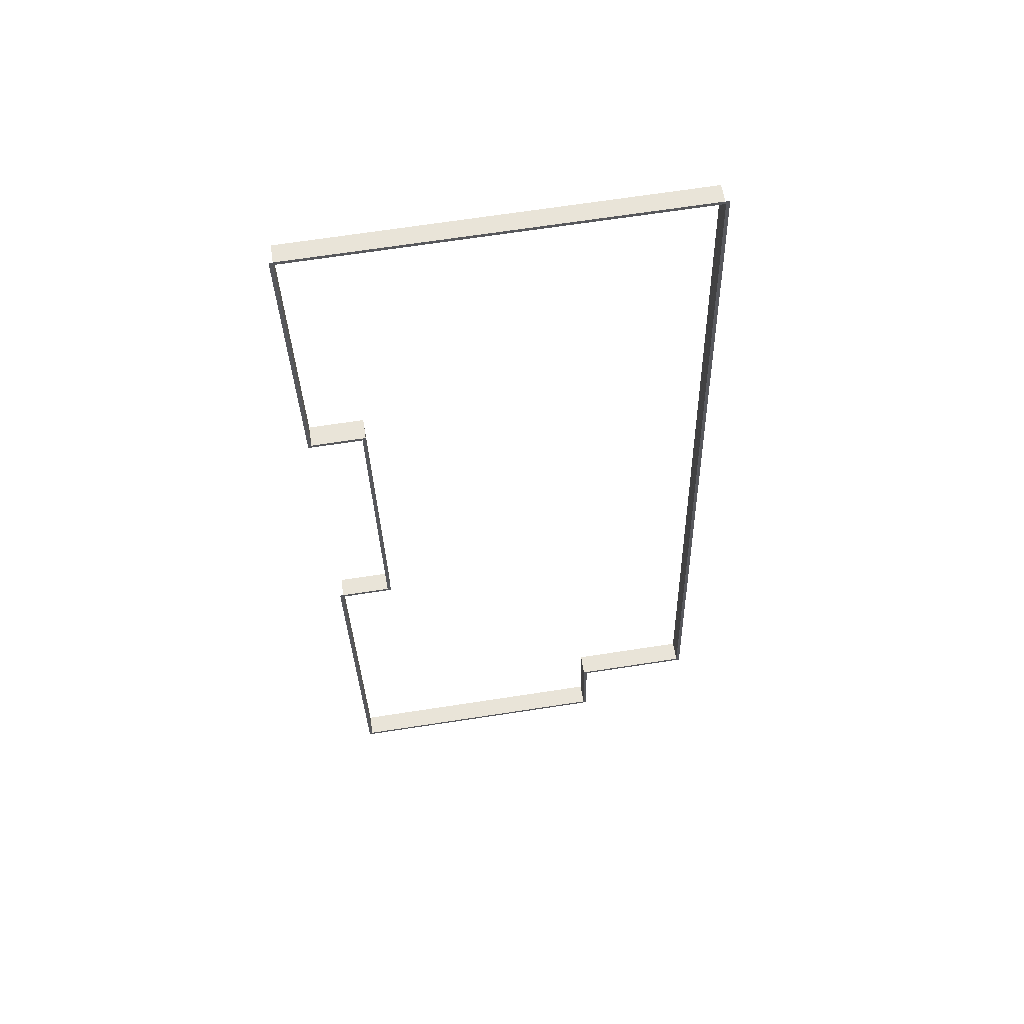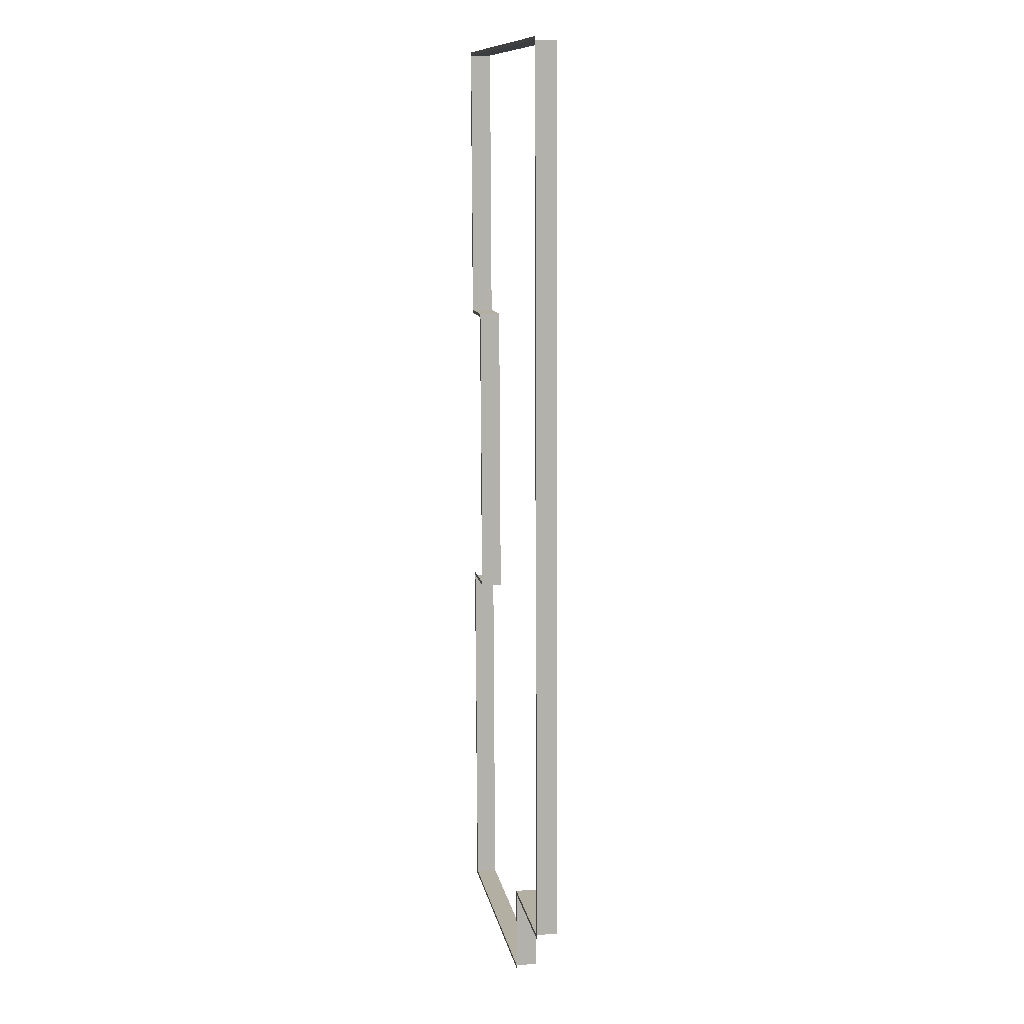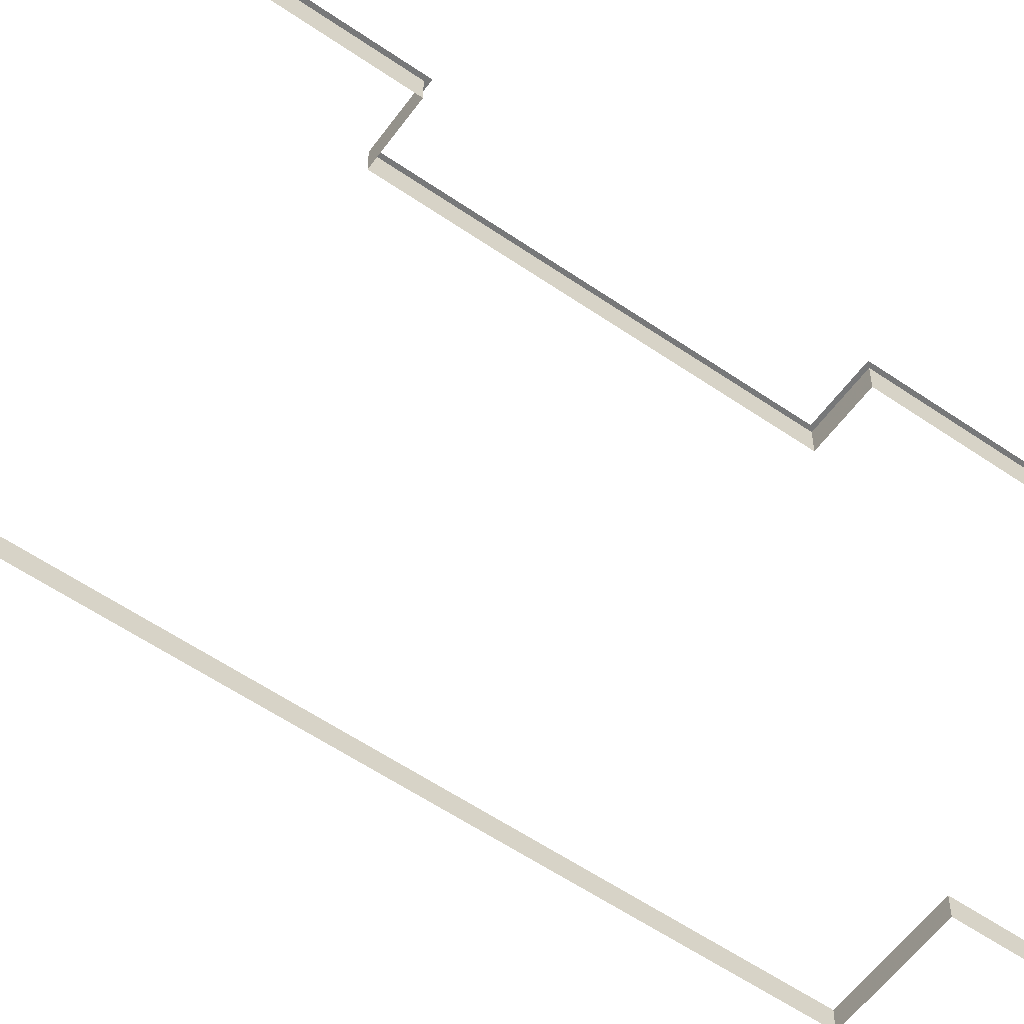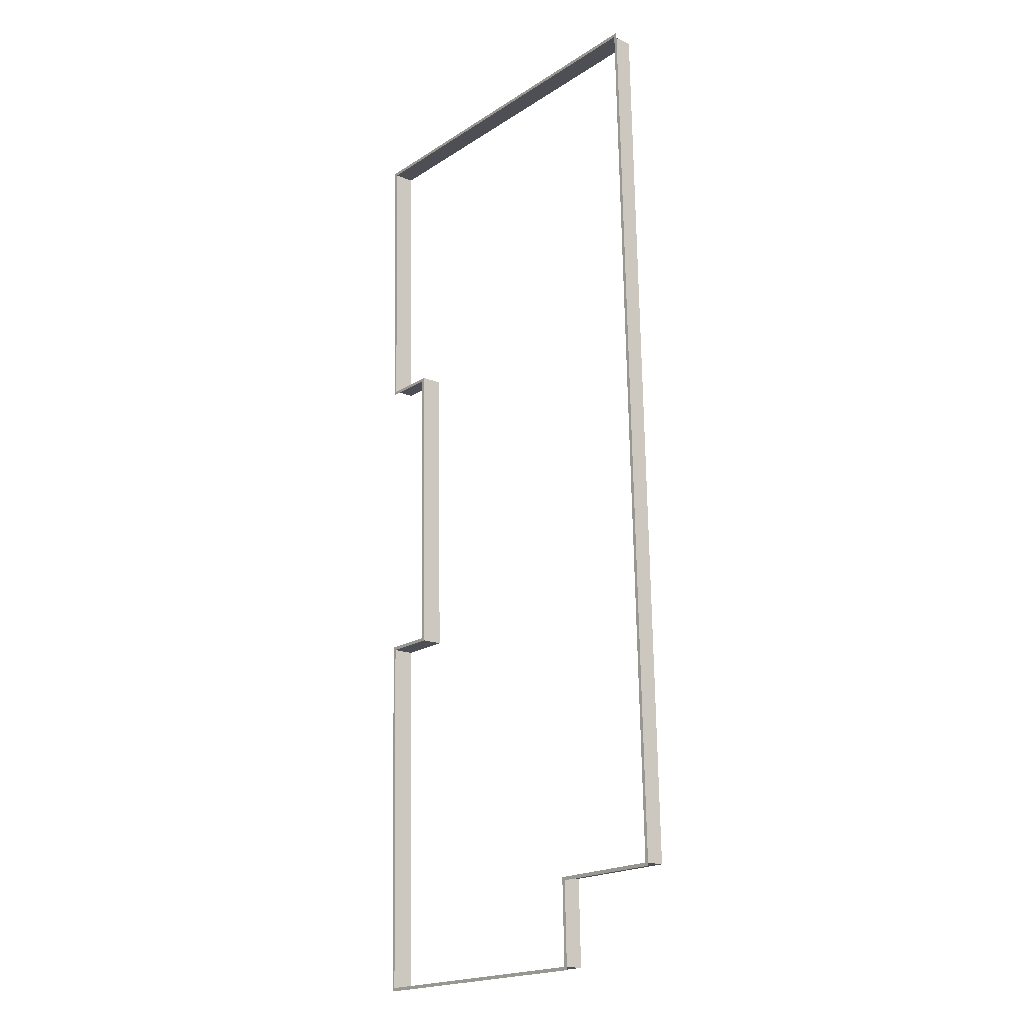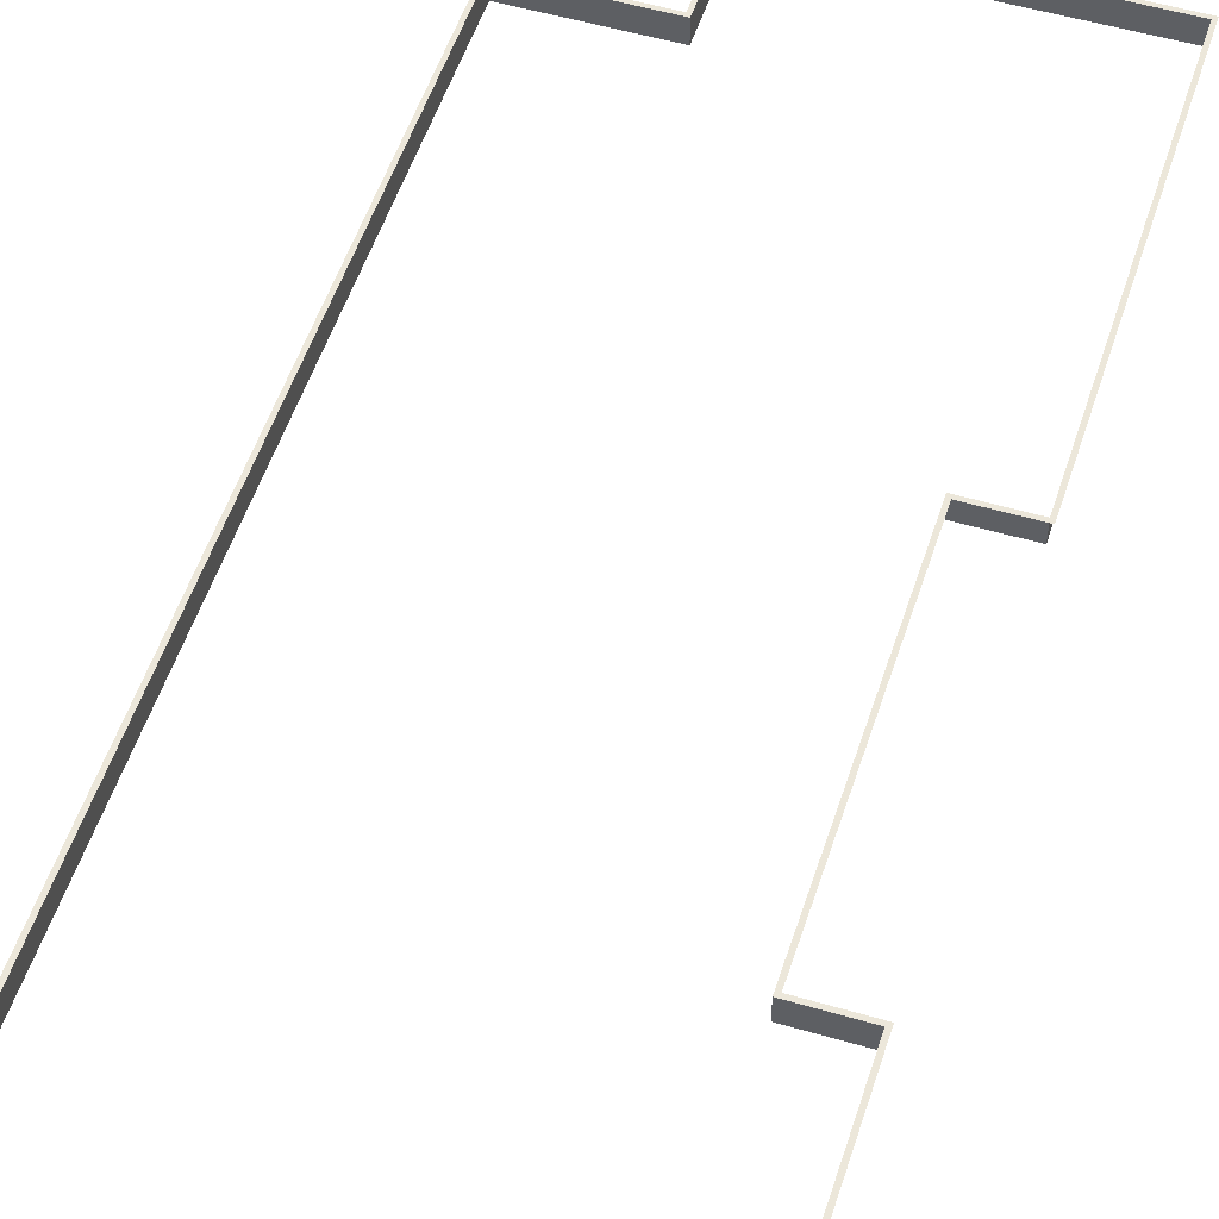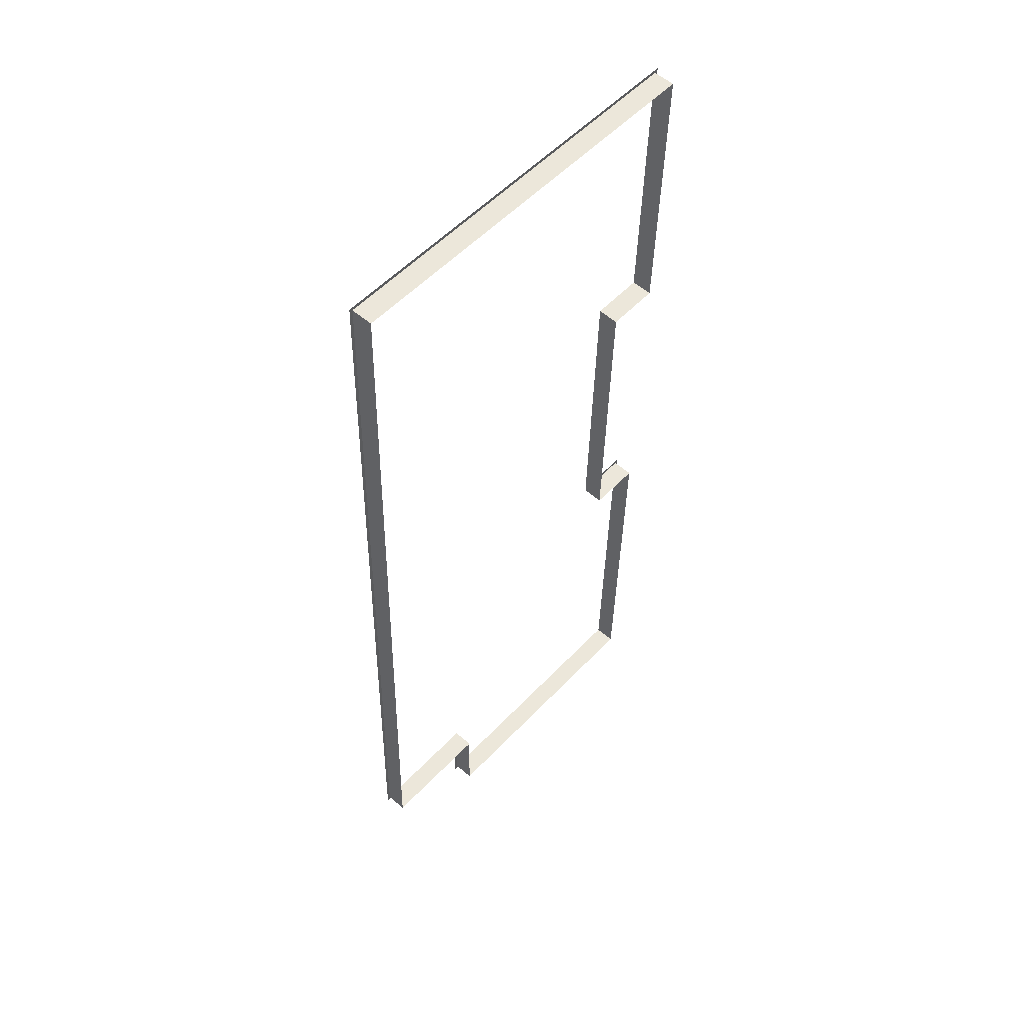
<metadata>
{"format":"obj","ext":"obj","renderer":"f3d","projection":"perspective","resolution":1024,"background":"white","views":[{"elev":59.2,"azim":171.4,"up":"+Z"},{"elev":12.7,"azim":-99.8,"up":"+Z"},{"elev":-57.3,"azim":55.8,"up":"+Y"},{"elev":-17.4,"azim":-129.8,"up":"+Z"},{"elev":52.3,"azim":19.0,"up":"+Y"},{"elev":55.9,"azim":-47.9,"up":"+Z"}]}
</metadata>
<code>
o fh2-base-base-concrete-x-surface
v 9.571 1 -210.6
v 9.567 1 -210.7
v 22.56 1 -211.1
v 22.57 1 -210.9
v 9.511 1 -206.6
v 9.407 1 -210.7
v 9.671 1 -206.6
v 4.173 1 -206.4
v 4.169 1 -206.6
v 9.507 1 -206.7
v 5.055 1 -165
v 4.009 1 -206.6
v 5.215 1 -165
v 5.211 1 -165.1
v 23.55 1 -165.6
v 23.55 1 -165.4
v 23.21 1 -178.9
v 23.37 1 -178.9
v 23.71 1 -165.4
v 20.71 1 -178.9
v 20.71 1 -179
v 23.37 1 -179.1
v 20.34 1 -193.5
v 20.5 1 -193.5
v 20.87 1 -179
v 20.51 1 -193.3
v 23 1 -193.6
v 23.01 1 -193.4
v 22.84 1 -193.6
v 22.41 1 -210.9
v 5.211 0 -165.1
v 23.55 0 -165.6
v 23.21 0 -178.9
v 20.71 0 -178.9
v 20.34 0 -193.5
v 22.84 0 -193.6
v 22.41 0 -210.9
v 9.571 0 -210.6
v 9.671 0 -206.6
v 4.173 0 -206.4
f 1 2 3 4
f 5 6 2 7
f 8 9 10 5
f 11 12 9 13
f 13 14 15 16
f 16 17 18 19
f 20 21 22 18
f 21 23 24 25
f 26 24 27 28
f 29 30 4 27
f 31 32 15 14
f 32 33 17 15
f 33 34 20 17
f 34 35 23 20
f 35 36 29 23
f 36 37 30 29
f 37 38 1 30
f 38 39 7 1
f 39 40 8 7
f 40 31 14 8

</code>
